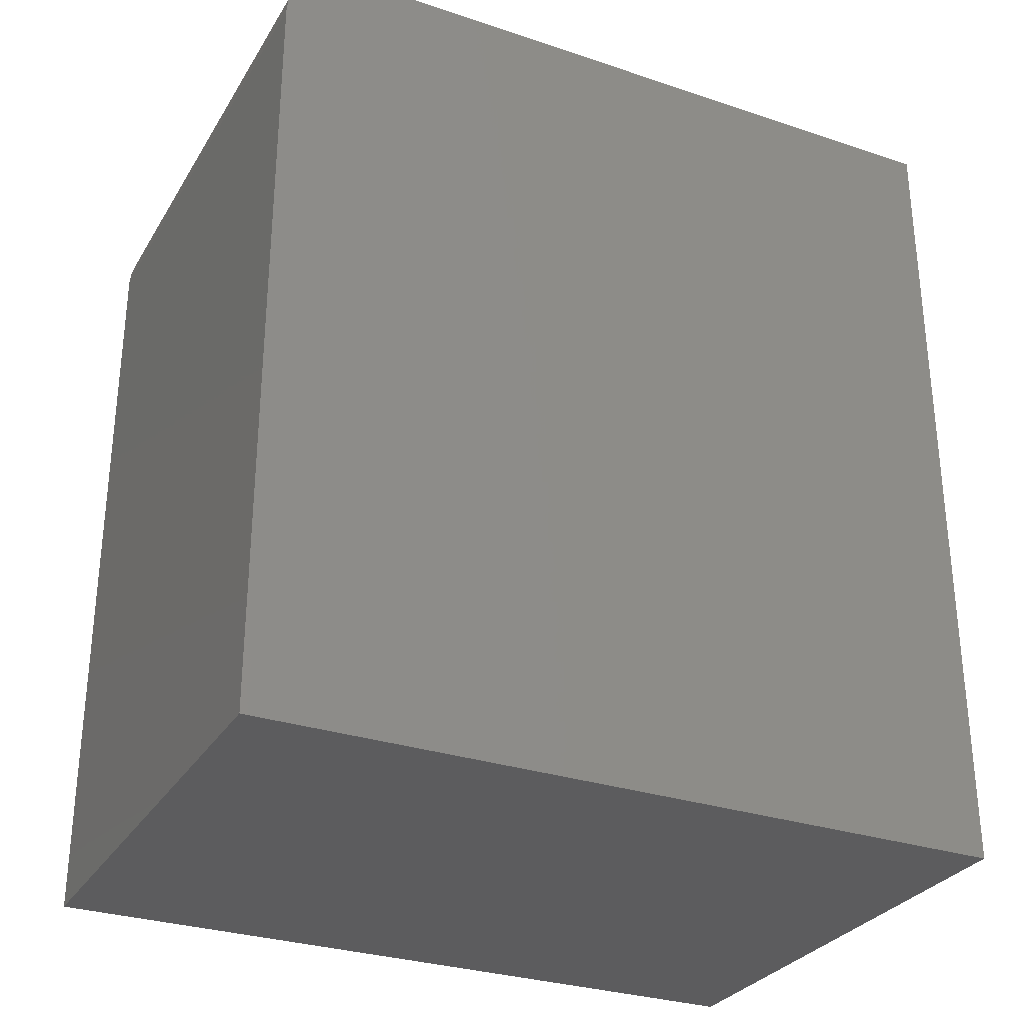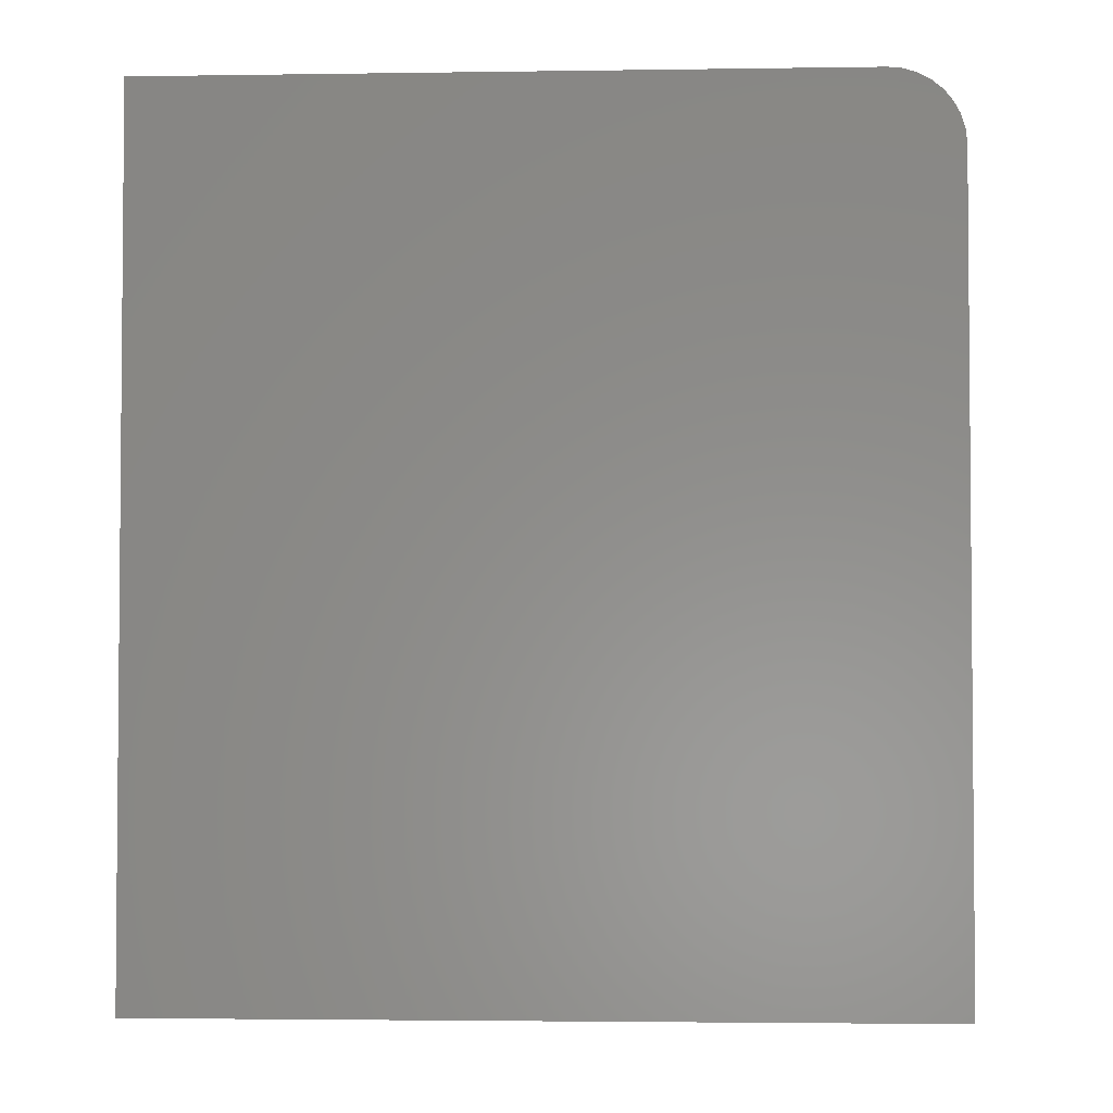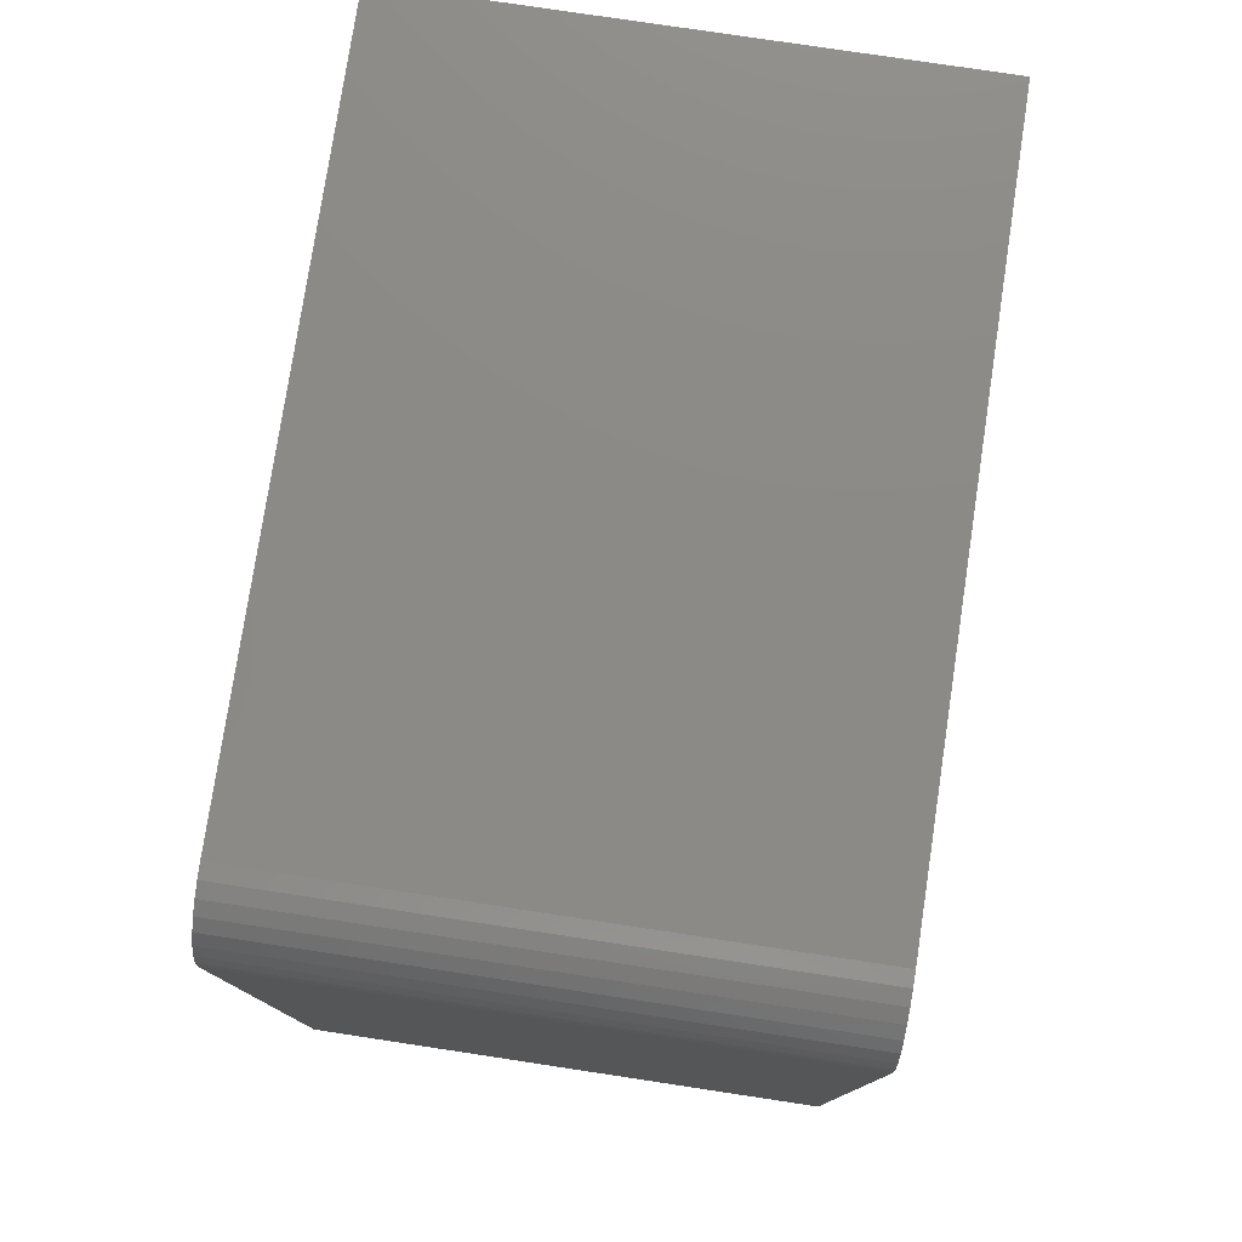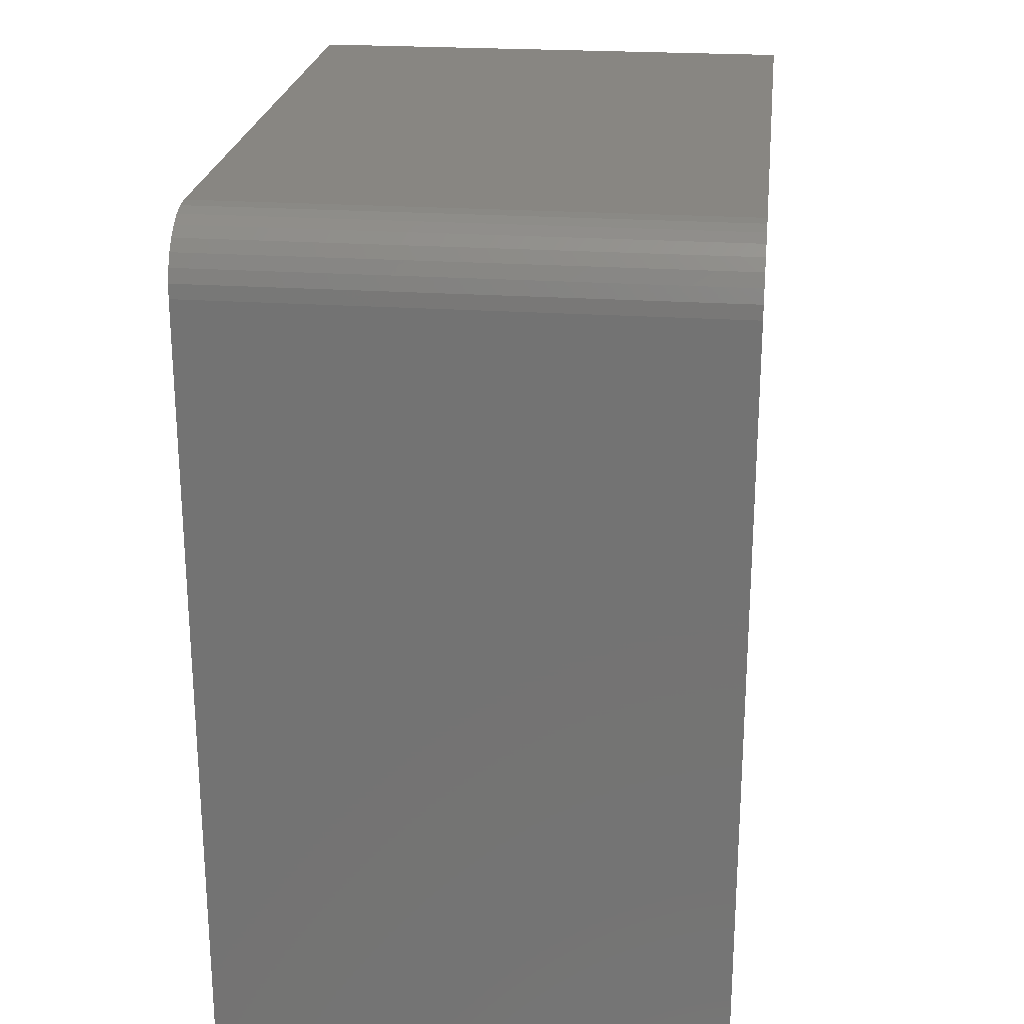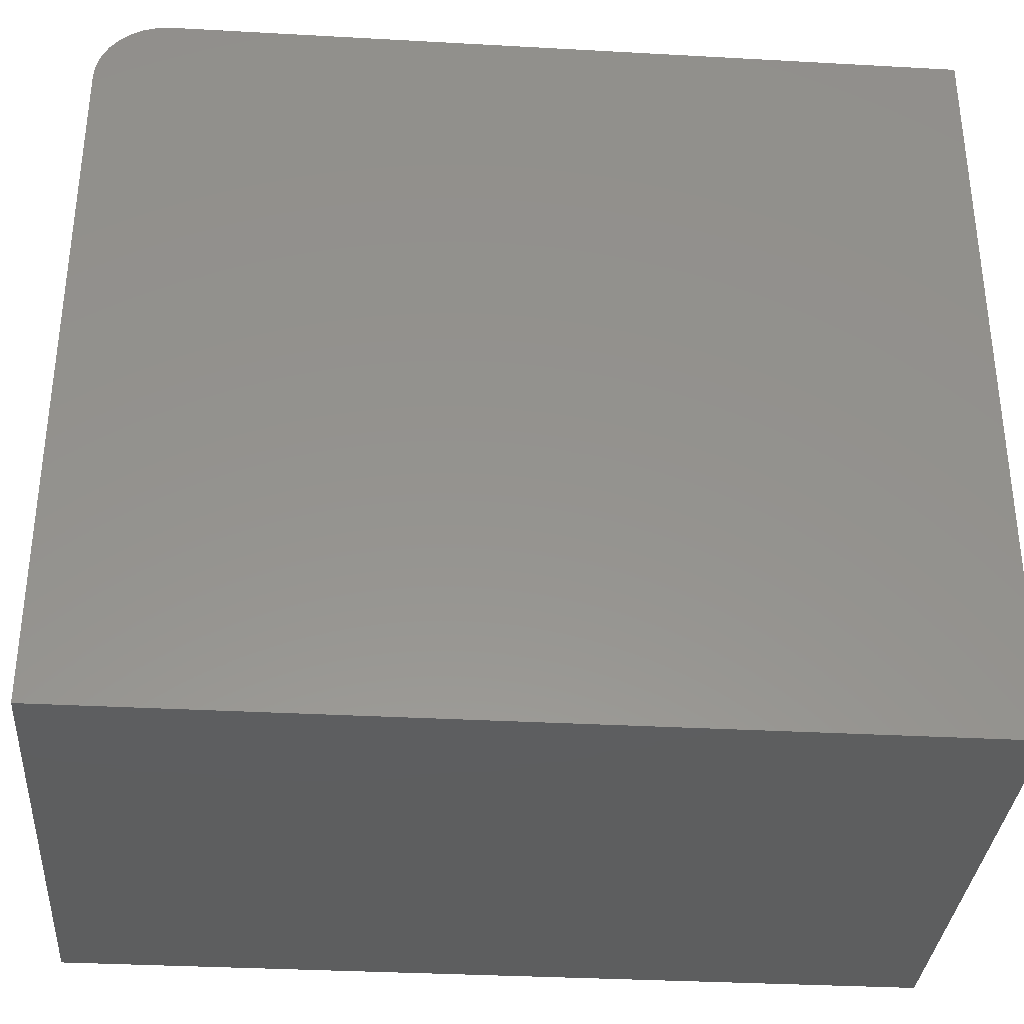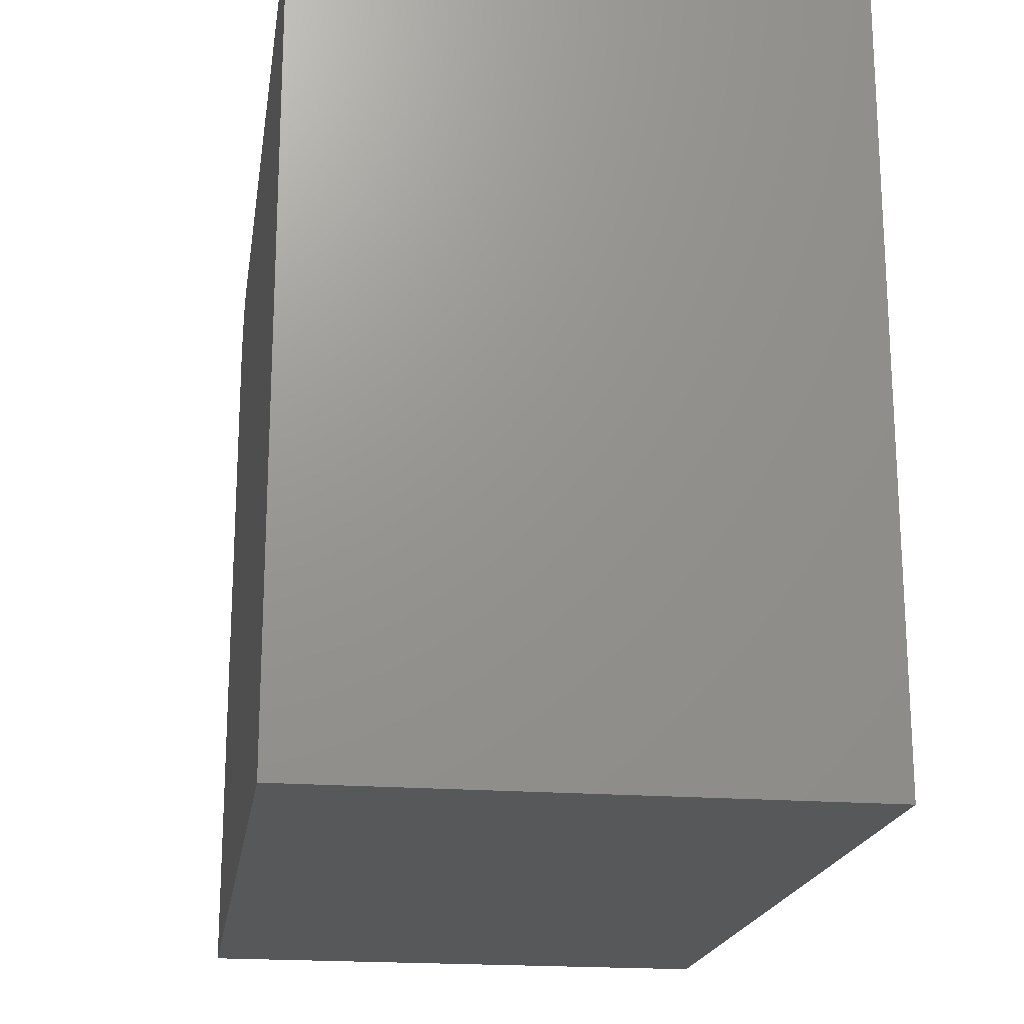
<metadata>
{"format":"stl","ext":"stl","renderer":"f3d","projection":"perspective","resolution":1024,"background":"white","views":[{"elev":-29.9,"azim":-116.0,"up":"+Z"},{"elev":-3.0,"azim":92.9,"up":"+Z"},{"elev":78.0,"azim":-171.4,"up":"+Z"},{"elev":23.3,"azim":-173.4,"up":"+Z"},{"elev":-33.8,"azim":85.7,"up":"+Y"},{"elev":-19.4,"azim":171.5,"up":"+Y"}]}
</metadata>
<code>
# stl→obj: 24 verts, 44 faces
v -0.1641 -0.2266 0.75
v 0.2956 -0.2266 0.75
v -0.1641 0.3828 0.75
v 0.2956 0.3828 0.75
v -0.1641 0.395 0.7488
v -0.1641 0.4067 0.7452
v -0.1641 0.4175 0.7395
v -0.1641 0.427 0.7317
v -0.1641 0.4348 0.7222
v -0.1641 0.4406 0.7114
v -0.1641 0.4441 0.6997
v -0.1641 0.4453 0.6875
v -0.1641 0.4453 0
v -0.1641 -0.2266 0
v 0.2956 0.4453 0
v 0.2956 0.4453 0.6875
v 0.2956 -0.2266 0
v 0.2956 0.4441 0.6997
v 0.2956 0.4406 0.7114
v 0.2956 0.4348 0.7222
v 0.2956 0.427 0.7317
v 0.2956 0.4175 0.7395
v 0.2956 0.4067 0.7452
v 0.2956 0.395 0.7488
f 1 2 3
f 3 2 4
f 1 3 5
f 1 5 6
f 1 6 7
f 1 7 8
f 1 8 9
f 1 9 10
f 1 10 11
f 1 11 12
f 1 12 13
f 1 13 14
f 15 13 16
f 16 13 12
f 2 17 15
f 2 15 16
f 2 16 18
f 2 18 19
f 2 19 20
f 2 20 21
f 2 21 22
f 2 22 23
f 2 23 24
f 2 24 4
f 16 12 18
f 18 12 11
f 18 11 19
f 19 11 10
f 19 10 20
f 20 10 9
f 20 9 21
f 21 9 8
f 21 8 22
f 22 8 7
f 22 7 23
f 23 7 6
f 23 6 24
f 24 6 5
f 24 5 4
f 4 5 3
f 14 13 17
f 17 13 15
f 14 17 1
f 1 17 2

</code>
